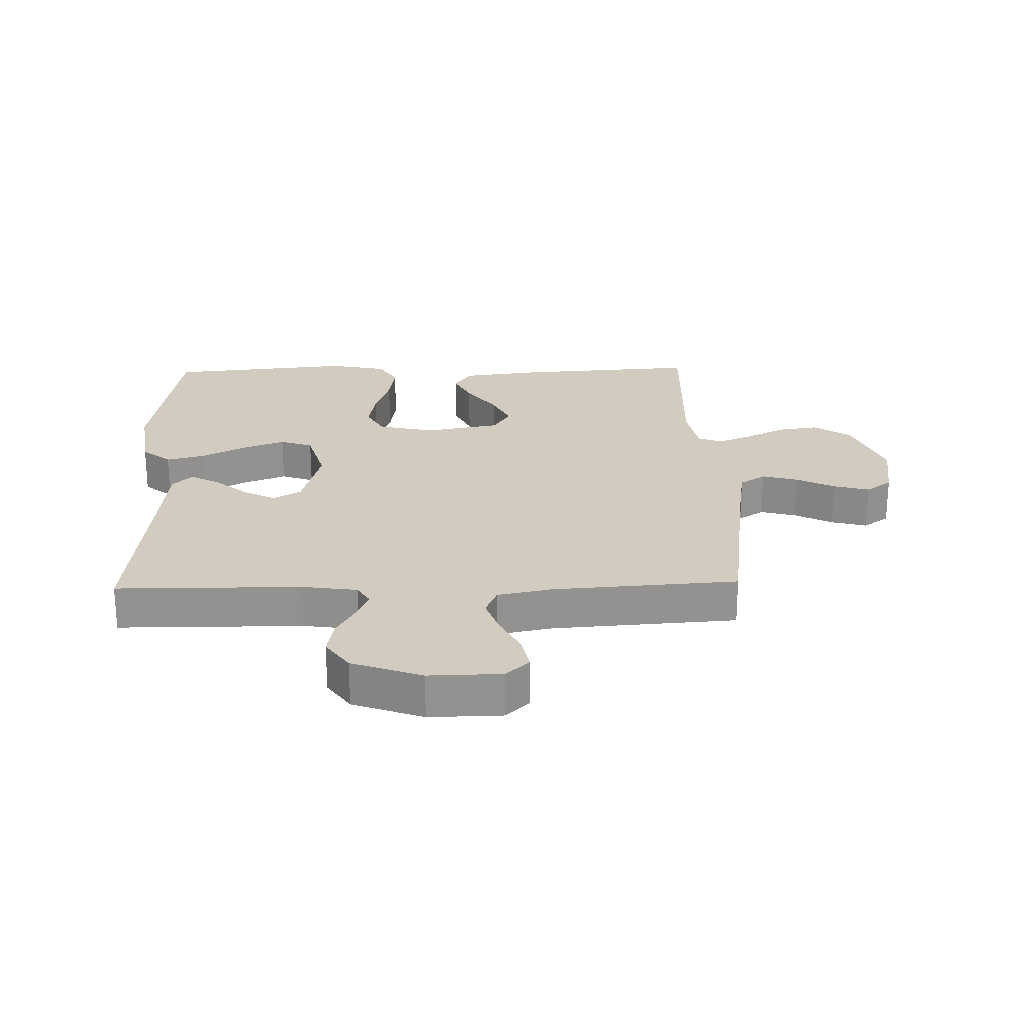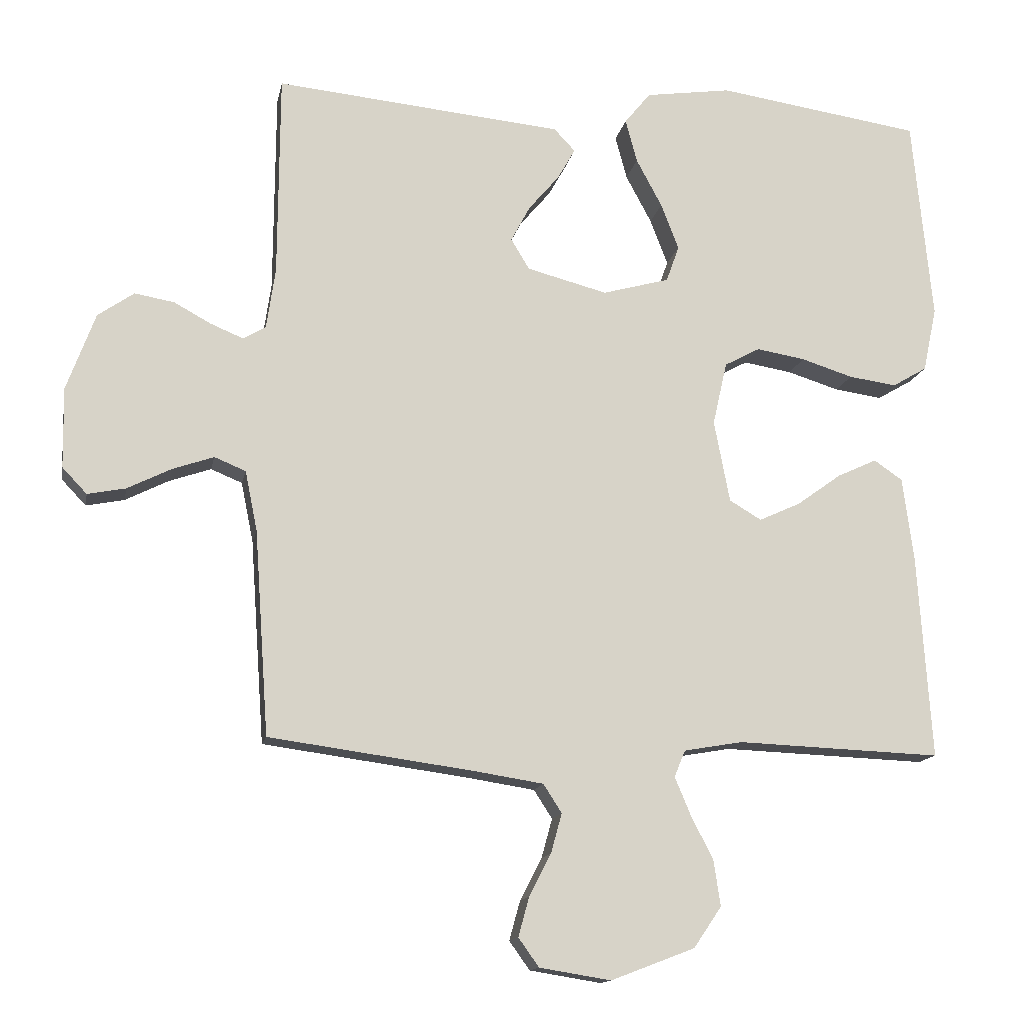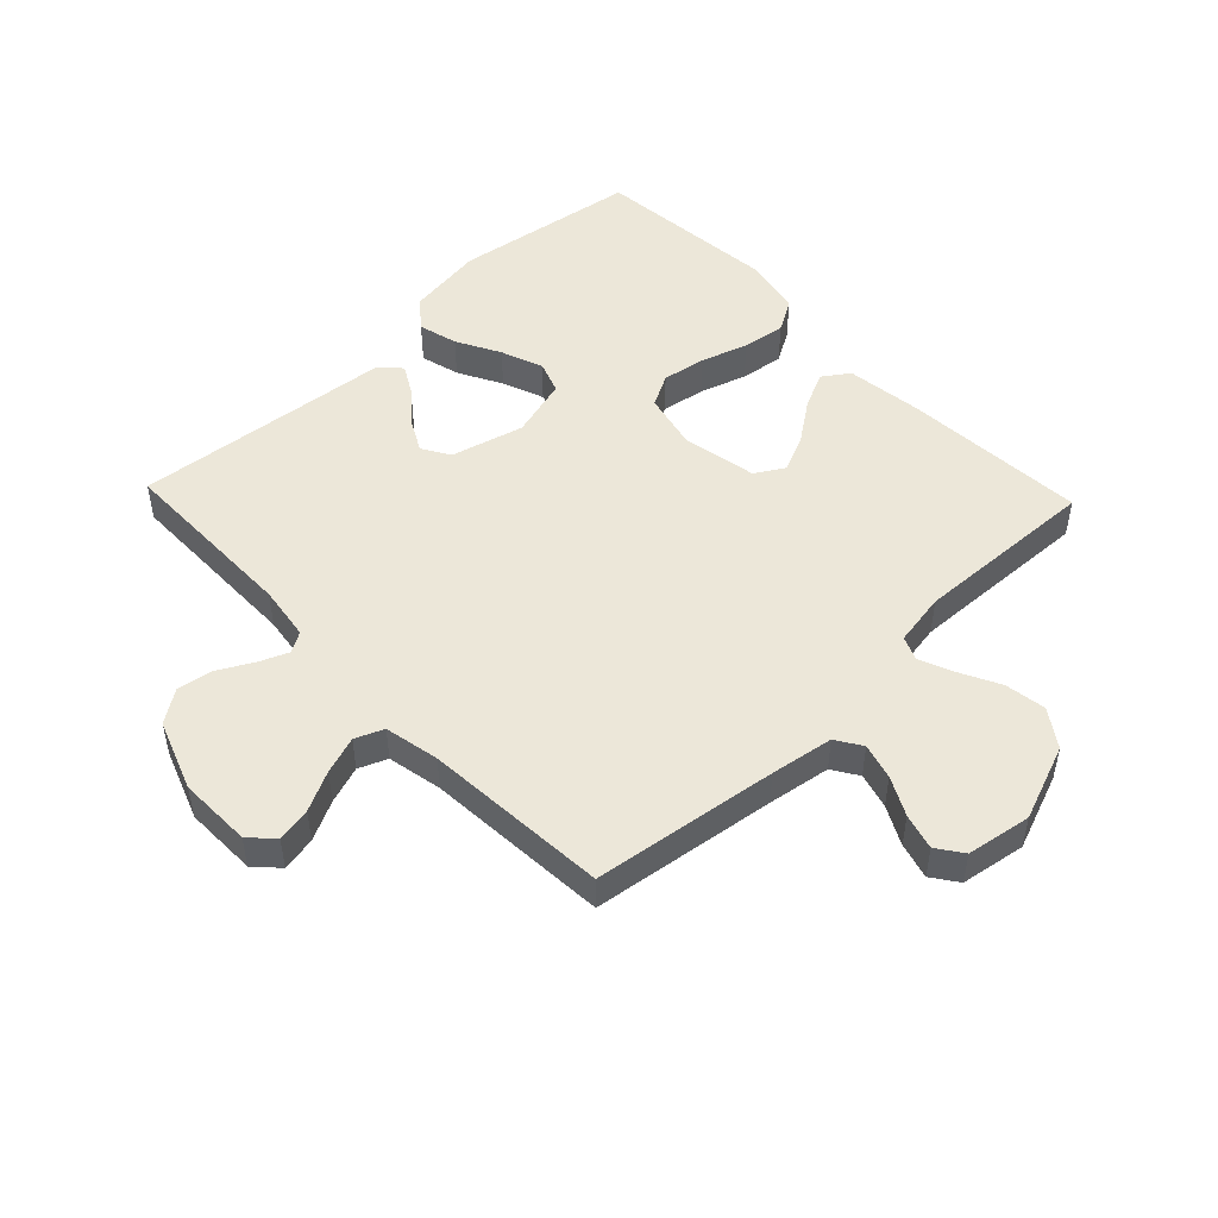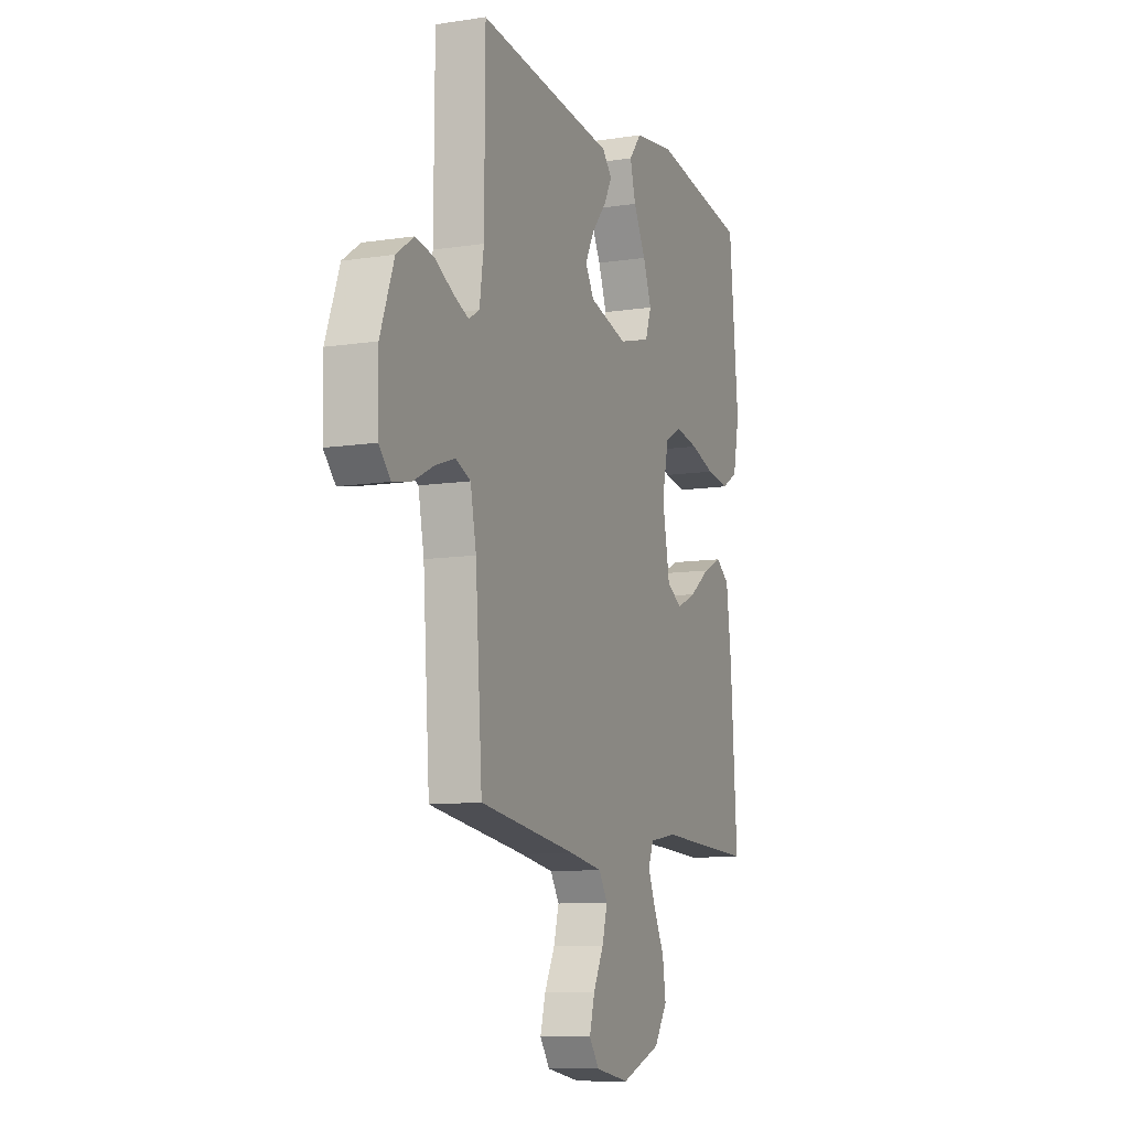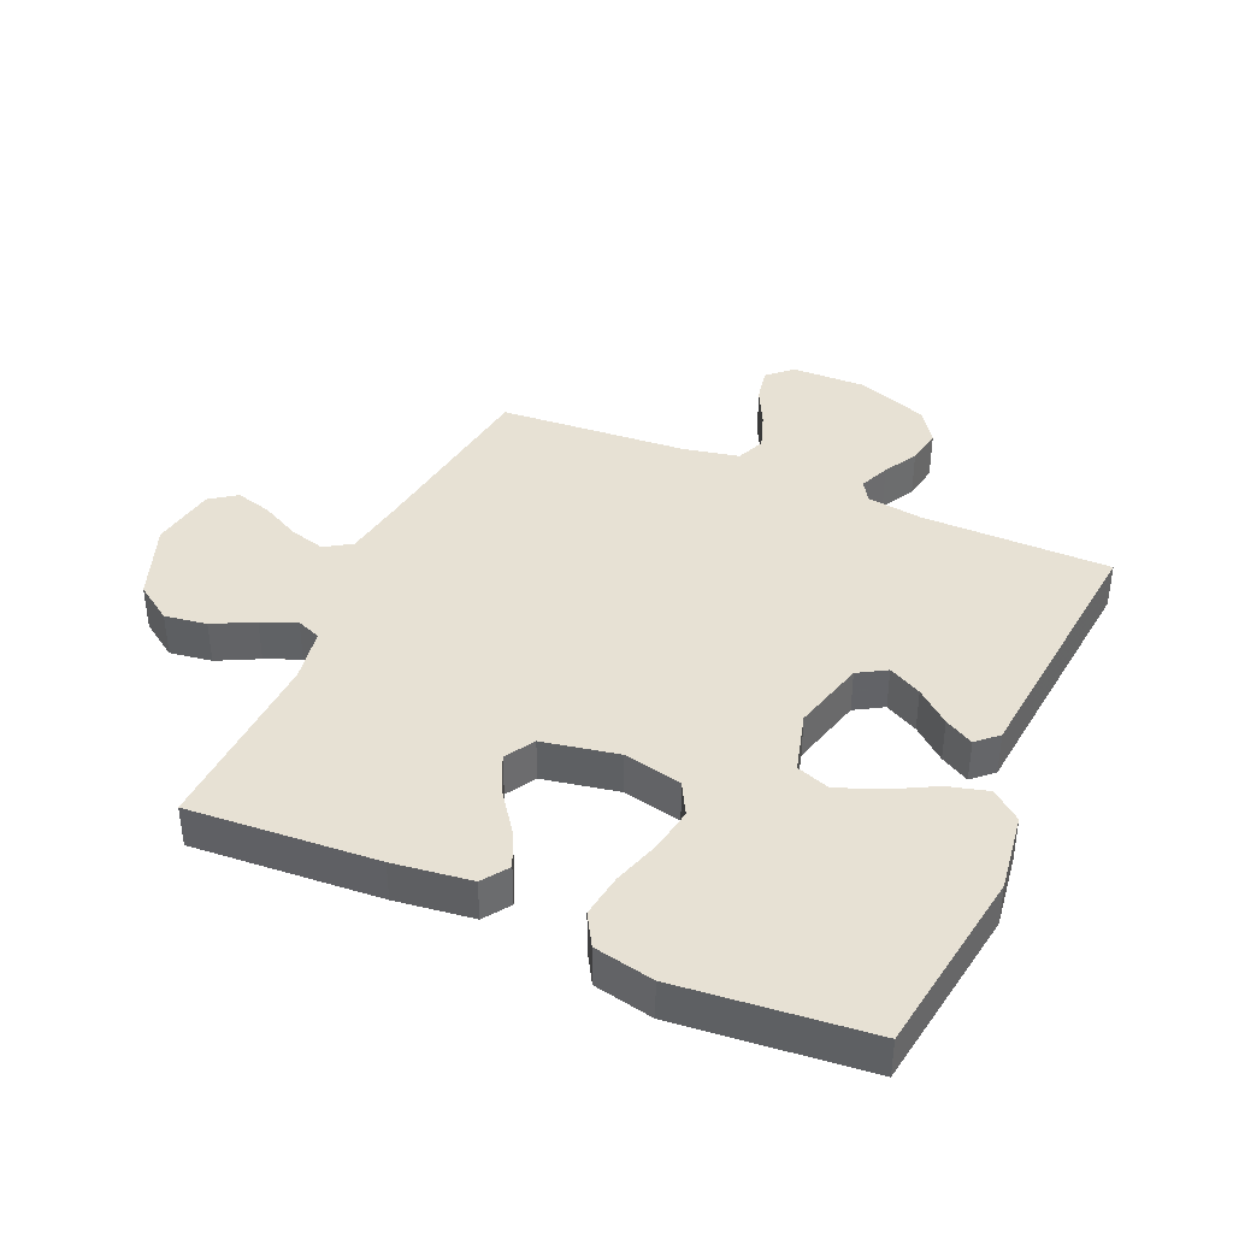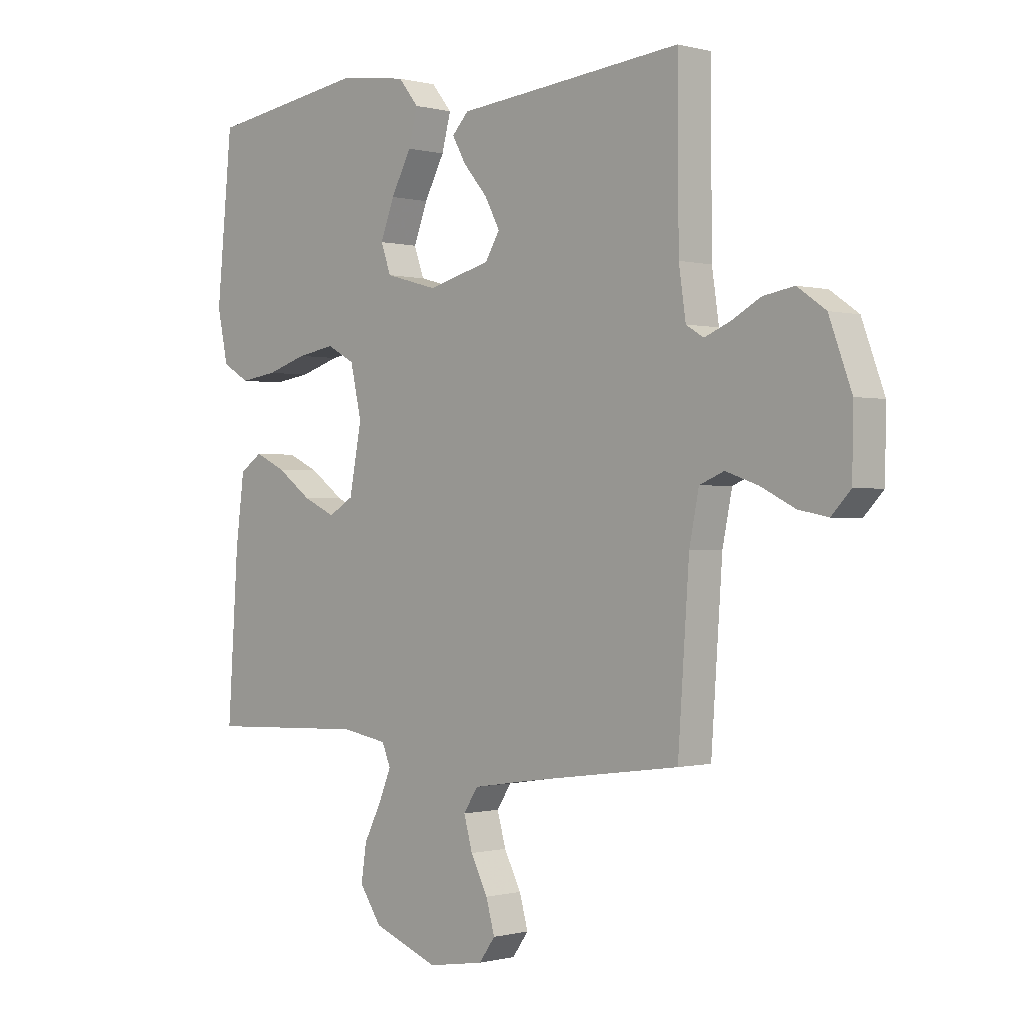
<metadata>
{"format":"obj","ext":"obj","renderer":"f3d","projection":"perspective","resolution":1024,"background":"white","views":[{"elev":24.0,"azim":88.5,"up":"+Y"},{"elev":-13.8,"azim":169.3,"up":"+Z"},{"elev":49.6,"azim":136.4,"up":"+Y"},{"elev":-10.1,"azim":111.5,"up":"+Z"},{"elev":39.4,"azim":-66.3,"up":"+Y"},{"elev":-0.4,"azim":45.5,"up":"+Z"}]}
</metadata>
<code>
v -0.5 0.07 -0.5
v -0.48 0.07 -0.2
v -0.464 0.07 -0.076
v -0.422 0.07 -0.047
v -0.364 0.07 -0.074
v -0.299 0.07 -0.121
v -0.238 0.07 -0.149
v -0.191 0.07 -0.121
v -0.168 0.07 0
v -0.189 0.07 0.093
v -0.241 0.07 0.121
v -0.312 0.07 0.109
v -0.388 0.07 0.085
v -0.458 0.07 0.075
v -0.509 0.07 0.105
v -0.529 0.07 0.2
v -0.5 0.07 0.5
v -0.2 0.07 0.545
v -0.074 0.07 0.527
v -0.036 0.07 0.48
v -0.053 0.07 0.416
v -0.091 0.07 0.345
v -0.117 0.07 0.277
v -0.098 0.07 0.224
v 0 0.07 0.197
v 0.118 0.07 0.228
v 0.145 0.07 0.273
v 0.117 0.07 0.326
v 0.072 0.07 0.379
v 0.046 0.07 0.425
v 0.077 0.07 0.458
v 0.2 0.07 0.47
v 0.5 0.07 0.5
v 0.502 0.07 0.2
v 0.515 0.07 0.111
v 0.548 0.07 0.091
v 0.596 0.07 0.111
v 0.651 0.07 0.141
v 0.709 0.07 0.151
v 0.762 0.07 0.114
v 0.804 0.07 0
v 0.802 0.07 -0.118
v 0.766 0.07 -0.156
v 0.71 0.07 -0.145
v 0.646 0.07 -0.113
v 0.585 0.07 -0.092
v 0.539 0.07 -0.111
v 0.521 0.07 -0.2
v 0.5 0.07 -0.5
v 0.2 0.07 -0.541
v 0.098 0.07 -0.557
v 0.071 0.07 -0.599
v 0.087 0.07 -0.657
v 0.119 0.07 -0.719
v 0.135 0.07 -0.777
v 0.105 0.07 -0.819
v 0 0.07 -0.836
v -0.123 0.07 -0.789
v -0.164 0.07 -0.729
v -0.154 0.07 -0.662
v -0.121 0.07 -0.597
v -0.098 0.07 -0.542
v -0.114 0.07 -0.503
v -0.2 0.07 -0.488
v -0.5 0 -0.5
v -0.48 0 -0.2
v -0.464 0 -0.076
v -0.422 0 -0.047
v -0.364 0 -0.074
v -0.299 0 -0.121
v -0.238 0 -0.149
v -0.191 0 -0.121
v -0.168 0 0
v -0.189 0 0.093
v -0.241 0 0.121
v -0.312 0 0.109
v -0.388 0 0.085
v -0.458 0 0.075
v -0.509 0 0.105
v -0.529 0 0.2
v -0.5 0 0.5
v -0.2 0 0.545
v -0.074 0 0.527
v -0.036 0 0.48
v -0.053 0 0.416
v -0.091 0 0.345
v -0.117 0 0.277
v -0.098 0 0.224
v 0 0 0.197
v 0.118 0 0.228
v 0.145 0 0.273
v 0.117 0 0.326
v 0.072 0 0.379
v 0.046 0 0.425
v 0.077 0 0.458
v 0.2 0 0.47
v 0.5 0 0.5
v 0.502 0 0.2
v 0.515 0 0.111
v 0.548 0 0.091
v 0.596 0 0.111
v 0.651 0 0.141
v 0.709 0 0.151
v 0.762 0 0.114
v 0.804 0 0
v 0.802 0 -0.118
v 0.766 0 -0.156
v 0.71 0 -0.145
v 0.646 0 -0.113
v 0.585 0 -0.092
v 0.539 0 -0.111
v 0.521 0 -0.2
v 0.5 0 -0.5
v 0.2 0 -0.541
v 0.098 0 -0.557
v 0.071 0 -0.599
v 0.087 0 -0.657
v 0.119 0 -0.719
v 0.135 0 -0.777
v 0.105 0 -0.819
v 0 0 -0.836
v -0.123 0 -0.789
v -0.164 0 -0.729
v -0.154 0 -0.662
v -0.121 0 -0.597
v -0.098 0 -0.542
v -0.114 0 -0.503
v -0.2 0 -0.488
f 59 60 61
f 58 59 61
f 57 58 61
f 56 57 61
f 55 56 61
f 54 55 61
f 53 54 61
f 52 53 61 62
f 51 52 62 63
f 48 49 50
f 50 51 63
f 48 50 63
f 47 48 63
f 43 44 45
f 42 43 45
f 41 42 45
f 40 41 45
f 39 40 45
f 38 39 45
f 37 38 45
f 36 37 45 46
f 35 36 46 47
f 32 33 34
f 34 35 47
f 32 34 47
f 31 32 47
f 30 31 47
f 29 30 47
f 28 29 47
f 20 21 22
f 19 20 22
f 18 19 22
f 17 18 22
f 16 17 22
f 15 16 22
f 14 15 22
f 13 14 22
f 12 13 22
f 11 12 22 23
f 10 11 23 24
f 4 5 6
f 3 4 6
f 2 3 6
f 1 2 6
f 64 1 6
f 64 6 7
f 63 64 7 8
f 47 63 8 9
f 27 28 47
f 26 27 47
f 47 9 10
f 26 47 10
f 25 26 10
f 10 24 25
f 125 124 123
f 125 123 122
f 125 122 121
f 125 121 120
f 125 120 119
f 125 119 118
f 125 118 117
f 126 125 117 116
f 127 126 116 115
f 114 113 112
f 127 115 114
f 127 114 112
f 127 112 111
f 109 108 107
f 109 107 106
f 109 106 105
f 109 105 104
f 109 104 103
f 109 103 102
f 109 102 101
f 110 109 101 100
f 111 110 100 99
f 98 97 96
f 111 99 98
f 111 98 96
f 111 96 95
f 111 95 94
f 111 94 93
f 111 93 92
f 86 85 84
f 86 84 83
f 86 83 82
f 86 82 81
f 86 81 80
f 86 80 79
f 86 79 78
f 86 78 77
f 86 77 76
f 87 86 76 75
f 88 87 75 74
f 70 69 68
f 70 68 67
f 70 67 66
f 70 66 65
f 70 65 128
f 71 70 128
f 72 71 128 127
f 73 72 127 111
f 111 92 91
f 111 91 90
f 74 73 111
f 74 111 90
f 74 90 89
f 89 88 74
f 1 65 66 2
f 2 66 67 3
f 3 67 68 4
f 4 68 69 5
f 5 69 70 6
f 6 70 71 7
f 7 71 72 8
f 8 72 73 9
f 9 73 74 10
f 10 74 75 11
f 11 75 76 12
f 12 76 77 13
f 13 77 78 14
f 14 78 79 15
f 15 79 80 16
f 16 80 81 17
f 17 81 82 18
f 18 82 83 19
f 19 83 84 20
f 20 84 85 21
f 21 85 86 22
f 22 86 87 23
f 23 87 88 24
f 24 88 89 25
f 25 89 90 26
f 26 90 91 27
f 27 91 92 28
f 28 92 93 29
f 29 93 94 30
f 30 94 95 31
f 31 95 96 32
f 32 96 97 33
f 33 97 98 34
f 34 98 99 35
f 35 99 100 36
f 36 100 101 37
f 37 101 102 38
f 38 102 103 39
f 39 103 104 40
f 40 104 105 41
f 41 105 106 42
f 42 106 107 43
f 43 107 108 44
f 44 108 109 45
f 45 109 110 46
f 46 110 111 47
f 47 111 112 48
f 48 112 113 49
f 49 113 114 50
f 50 114 115 51
f 51 115 116 52
f 52 116 117 53
f 53 117 118 54
f 54 118 119 55
f 55 119 120 56
f 56 120 121 57
f 57 121 122 58
f 58 122 123 59
f 59 123 124 60
f 60 124 125 61
f 61 125 126 62
f 62 126 127 63
f 63 127 128 64
f 64 128 65 1

</code>
